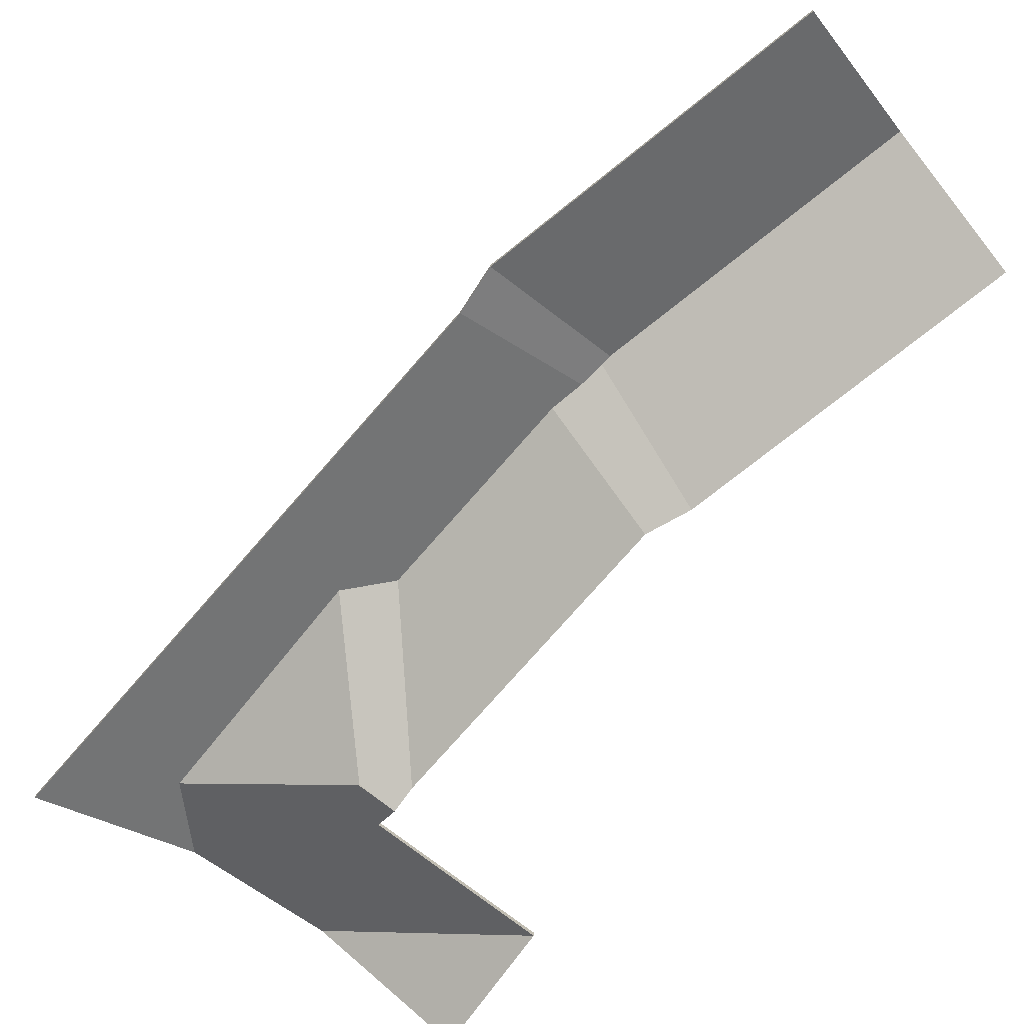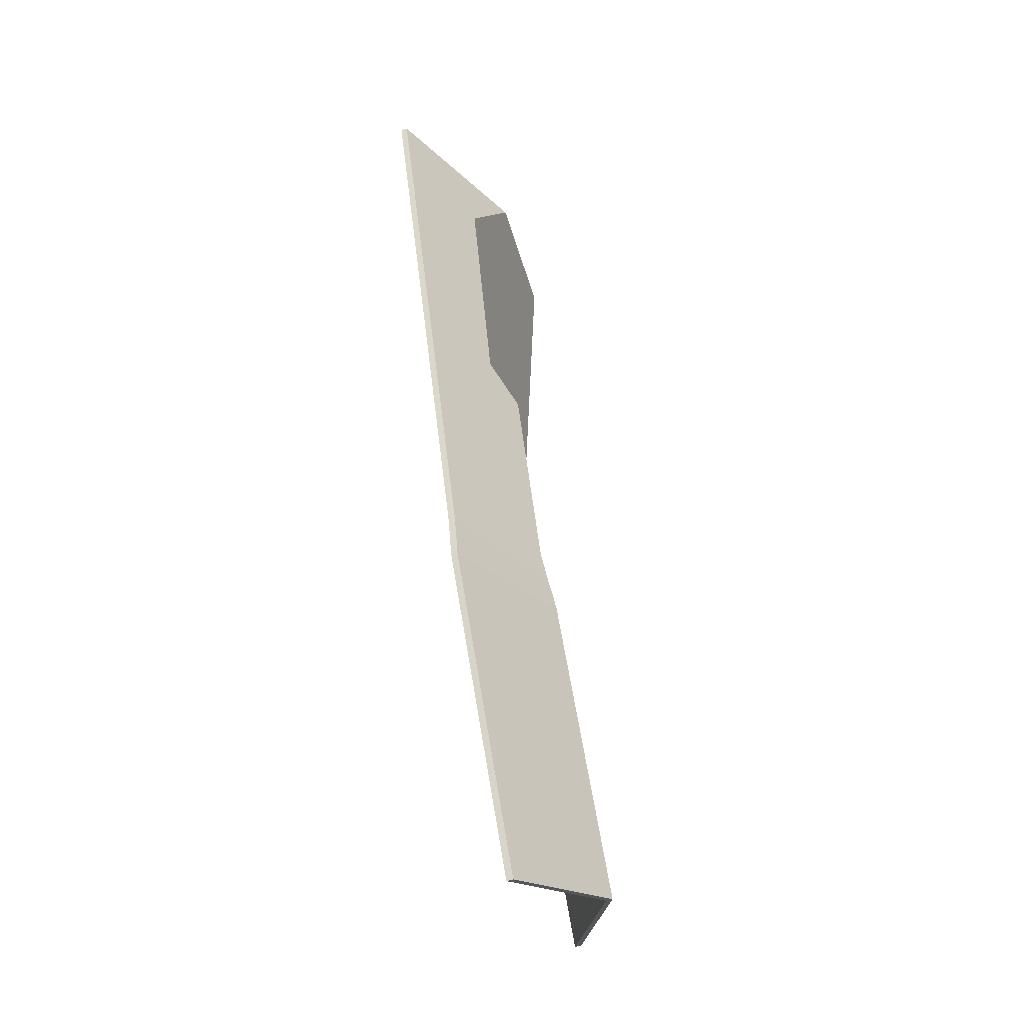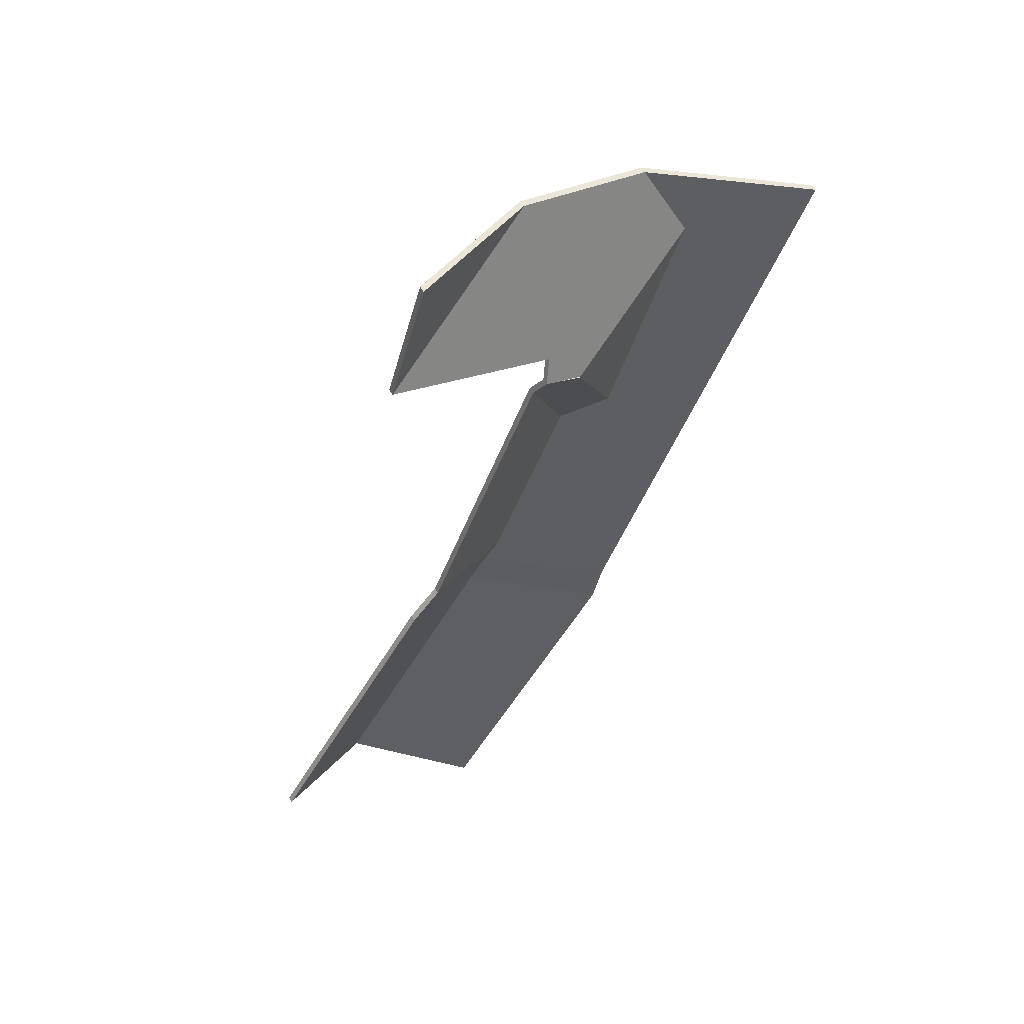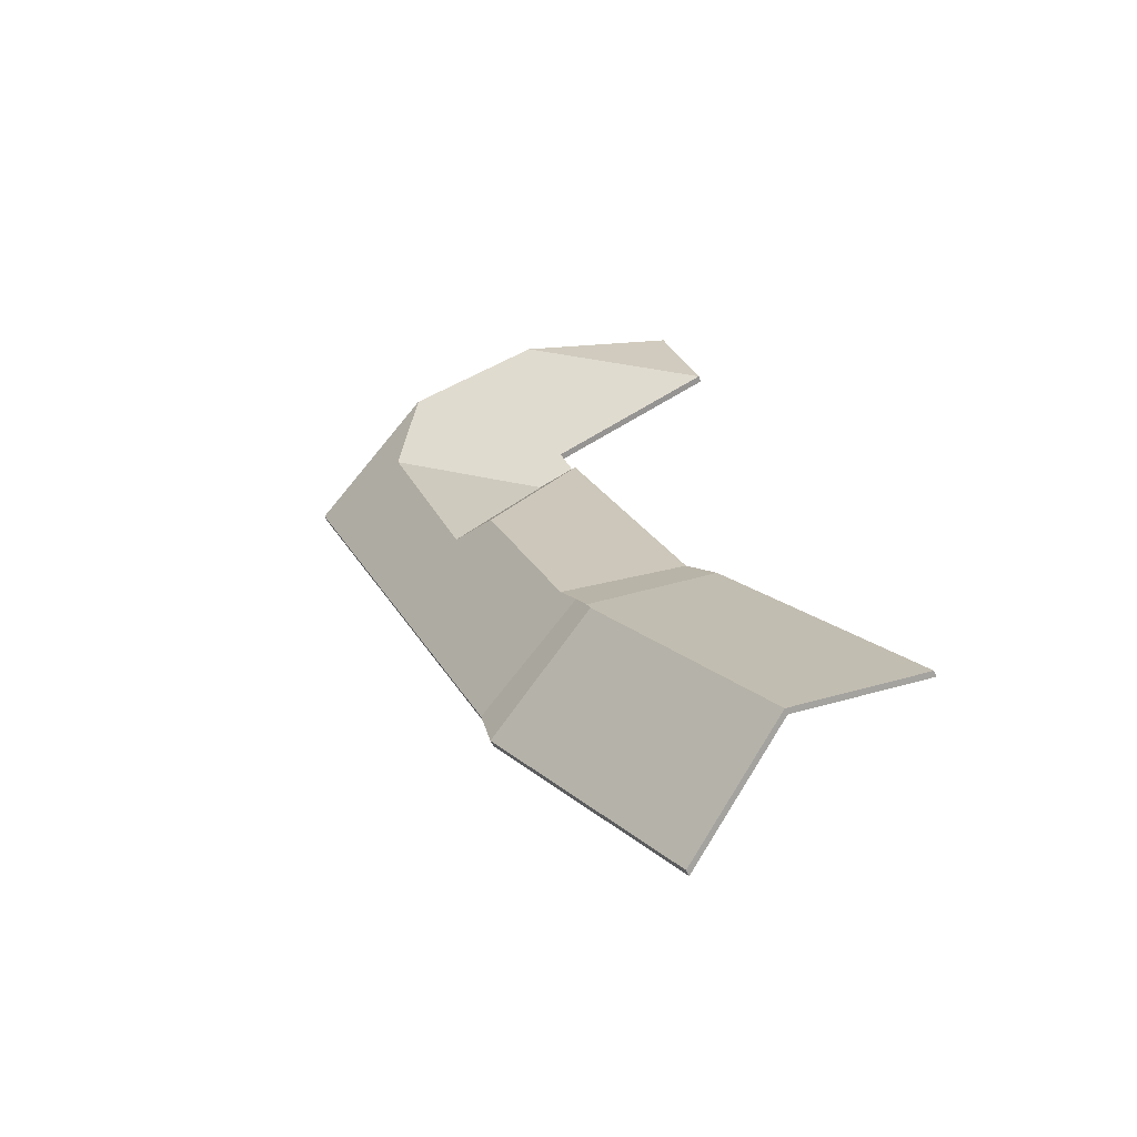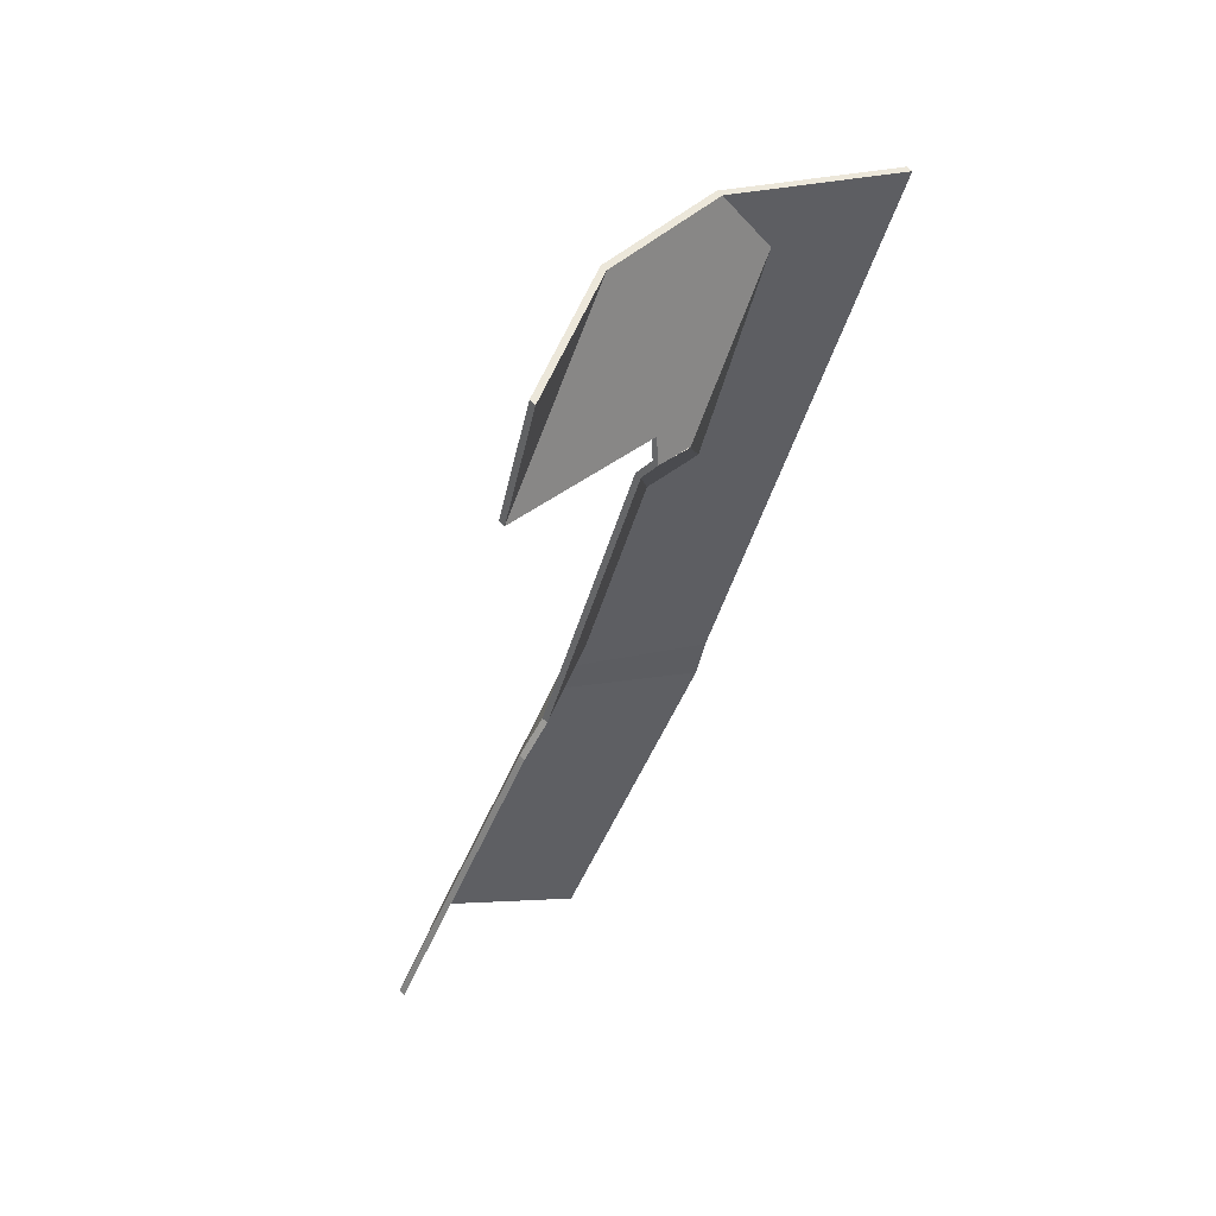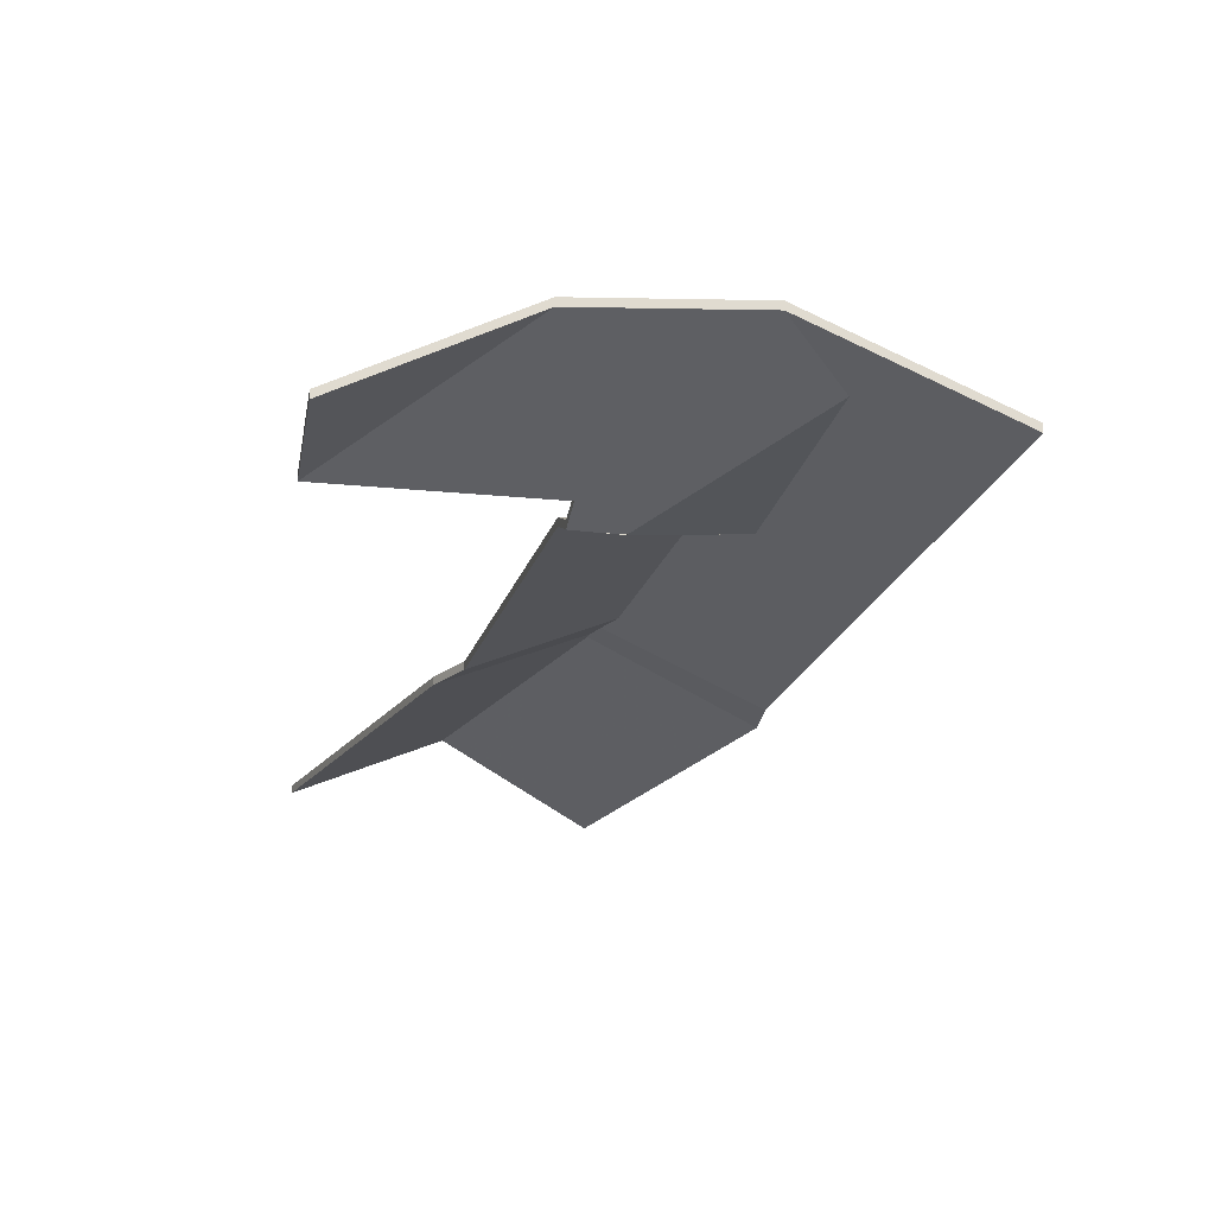
<metadata>
{"format":"obj","ext":"obj","renderer":"f3d","projection":"perspective","resolution":1024,"background":"white","views":[{"elev":-72.6,"azim":161.1,"up":"+Y"},{"elev":-59.0,"azim":107.7,"up":"+Z"},{"elev":57.9,"azim":-29.9,"up":"+Z"},{"elev":-59.6,"azim":-156.4,"up":"+Z"},{"elev":61.5,"azim":-45.0,"up":"+Z"},{"elev":-19.1,"azim":8.0,"up":"+Y"}]}
</metadata>
<code>
v -1.242 -0.0323 4.477
v -1.203 -0.05131 4.464
v -1.203 -0.05337 4.464
v -1.242 -0.03436 4.477
v -1.237 -0.03313 4.486
v -1.242 -0.0323 4.477
v -1.242 -0.03436 4.477
v -1.237 -0.03518 4.486
v -1.212 -0.03308 4.547
v -1.237 -0.03313 4.486
v -1.237 -0.03518 4.486
v -1.212 -0.03514 4.547
v -1.197 -0.03846 4.553
v -1.212 -0.03308 4.547
v -1.212 -0.03514 4.547
v -1.197 -0.04051 4.553
v -1.172 -0.03707 4.624
v -1.197 -0.03846 4.553
v -1.197 -0.04051 4.553
v -1.172 -0.03912 4.624
v -1.182 -0.02841 4.648
v -1.172 -0.03707 4.624
v -1.172 -0.03912 4.624
v -1.182 -0.03046 4.648
v -1.203 -0.05131 4.464
v -1.134 -0.05131 4.635
v -1.134 -0.05337 4.635
v -1.203 -0.05337 4.464
v -1.134 -0.05131 4.635
v -1.182 -0.02841 4.648
v -1.182 -0.03046 4.648
v -1.134 -0.05337 4.635
v -1.237 -0.03313 4.486
v -1.212 -0.03308 4.547
v -1.197 -0.03846 4.553
v -1.203 -0.05131 4.464
v -1.242 -0.0323 4.477
v -1.134 -0.05131 4.635
v -1.172 -0.03707 4.624
v -1.182 -0.02841 4.648
v -1.197 -0.04051 4.553
v -1.212 -0.03514 4.547
v -1.237 -0.03518 4.486
v -1.134 -0.05337 4.635
v -1.182 -0.03046 4.648
v -1.172 -0.03912 4.624
v -1.203 -0.05337 4.464
v -1.242 -0.03436 4.477
v -1.247 -0.03118 4.467
v -1.207 -0.05131 4.45
v -1.207 -0.05337 4.45
v -1.247 -0.03323 4.467
v -1.246 -0.03143 4.47
v -1.247 -0.03118 4.467
v -1.247 -0.03323 4.467
v -1.246 -0.03348 4.47
v -1.207 -0.05131 4.45
v -1.203 -0.05131 4.464
v -1.203 -0.05337 4.464
v -1.207 -0.05337 4.45
v -1.242 -0.0323 4.477
v -1.246 -0.03143 4.47
v -1.246 -0.03348 4.47
v -1.242 -0.03436 4.477
v -1.203 -0.05131 4.464
v -1.242 -0.0323 4.477
v -1.242 -0.03436 4.477
v -1.203 -0.05337 4.464
v -1.246 -0.03143 4.47
v -1.242 -0.0323 4.477
v -1.203 -0.05131 4.464
v -1.207 -0.05131 4.45
v -1.247 -0.03118 4.467
v -1.203 -0.05337 4.464
v -1.242 -0.03436 4.477
v -1.246 -0.03348 4.47
v -1.247 -0.03323 4.467
v -1.207 -0.05337 4.45
v -1.172 -0.03707 4.624
v -1.219 -0.05481 4.601
v -1.219 -0.05687 4.601
v -1.172 -0.03912 4.624
v -1.219 -0.05481 4.601
v -1.219 -0.05481 4.6
v -1.219 -0.05687 4.6
v -1.219 -0.05687 4.601
v -1.197 -0.03846 4.553
v -1.172 -0.03707 4.624
v -1.172 -0.03912 4.624
v -1.197 -0.04051 4.553
v -1.219 -0.05481 4.6
v -1.197 -0.03846 4.553
v -1.197 -0.04051 4.553
v -1.219 -0.05687 4.6
v -1.172 -0.03707 4.624
v -1.197 -0.03846 4.553
v -1.219 -0.05481 4.6
v -1.219 -0.05481 4.601
v -1.219 -0.05687 4.6
v -1.197 -0.04051 4.553
v -1.172 -0.03912 4.624
v -1.219 -0.05687 4.601
v -1.212 -0.03308 4.547
v -1.197 -0.03846 4.553
v -1.197 -0.04051 4.553
v -1.212 -0.03514 4.547
v -1.197 -0.03846 4.553
v -1.219 -0.05481 4.6
v -1.219 -0.05687 4.6
v -1.197 -0.04051 4.553
v -1.219 -0.05481 4.6
v -1.226 -0.05481 4.603
v -1.226 -0.05687 4.603
v -1.219 -0.05687 4.6
v -1.234 -0.05131 4.598
v -1.212 -0.03308 4.547
v -1.212 -0.03514 4.547
v -1.234 -0.05337 4.598
v -1.231 -0.05475 4.605
v -1.234 -0.05131 4.598
v -1.234 -0.05337 4.598
v -1.231 -0.0568 4.605
v -1.226 -0.05481 4.603
v -1.231 -0.05475 4.605
v -1.231 -0.0568 4.605
v -1.226 -0.05687 4.603
v -1.234 -0.05131 4.598
v -1.231 -0.05475 4.605
v -1.226 -0.05481 4.603
v -1.219 -0.05481 4.6
v -1.197 -0.03846 4.553
v -1.212 -0.03308 4.547
v -1.226 -0.05687 4.603
v -1.231 -0.0568 4.605
v -1.234 -0.05337 4.598
v -1.212 -0.03514 4.547
v -1.197 -0.04051 4.553
v -1.219 -0.05687 4.6
v -1.212 -0.03308 4.547
v -1.234 -0.05131 4.598
v -1.234 -0.05337 4.598
v -1.212 -0.03514 4.547
v -1.234 -0.05131 4.598
v -1.27 -0.05131 4.506
v -1.27 -0.05337 4.506
v -1.234 -0.05337 4.598
v -1.237 -0.03313 4.486
v -1.212 -0.03308 4.547
v -1.212 -0.03514 4.547
v -1.237 -0.03518 4.486
v -1.27 -0.05131 4.506
v -1.237 -0.03313 4.486
v -1.237 -0.03518 4.486
v -1.27 -0.05337 4.506
v -1.212 -0.03308 4.547
v -1.237 -0.03313 4.486
v -1.27 -0.05131 4.506
v -1.234 -0.05131 4.598
v -1.27 -0.05337 4.506
v -1.237 -0.03518 4.486
v -1.212 -0.03514 4.547
v -1.234 -0.05337 4.598
v -1.237 -0.03313 4.486
v -1.27 -0.05131 4.506
v -1.27 -0.05337 4.506
v -1.237 -0.03518 4.486
v -1.242 -0.0323 4.477
v -1.237 -0.03313 4.486
v -1.237 -0.03518 4.486
v -1.242 -0.03436 4.477
v -1.246 -0.03143 4.47
v -1.242 -0.0323 4.477
v -1.242 -0.03436 4.477
v -1.246 -0.03348 4.47
v -1.27 -0.05131 4.506
v -1.28 -0.05131 4.496
v -1.28 -0.05337 4.496
v -1.27 -0.05337 4.506
v -1.28 -0.05131 4.496
v -1.246 -0.03143 4.47
v -1.246 -0.03348 4.47
v -1.28 -0.05337 4.496
v -1.27 -0.05131 4.506
v -1.237 -0.03313 4.486
v -1.28 -0.05131 4.496
v -1.242 -0.0323 4.477
v -1.246 -0.03143 4.47
v -1.28 -0.05337 4.496
v -1.246 -0.03348 4.47
v -1.242 -0.03436 4.477
v -1.237 -0.03518 4.486
v -1.27 -0.05337 4.506
v -1.225 -0.03005 4.659
v -1.281 -0.05131 4.63
v -1.281 -0.05337 4.63
v -1.225 -0.03211 4.659
v -1.281 -0.05131 4.63
v -1.228 -0.05131 4.612
v -1.228 -0.05337 4.612
v -1.281 -0.05337 4.63
v -1.228 -0.05131 4.612
v -1.231 -0.05475 4.605
v -1.231 -0.0568 4.605
v -1.228 -0.05337 4.612
v -1.231 -0.05475 4.605
v -1.226 -0.05481 4.603
v -1.226 -0.05687 4.603
v -1.231 -0.0568 4.605
v -1.226 -0.05481 4.603
v -1.219 -0.05481 4.601
v -1.219 -0.05687 4.601
v -1.226 -0.05687 4.603
v -1.182 -0.02841 4.648
v -1.225 -0.03005 4.659
v -1.225 -0.03211 4.659
v -1.182 -0.03046 4.648
v -1.219 -0.05481 4.601
v -1.172 -0.03707 4.624
v -1.172 -0.03912 4.624
v -1.219 -0.05687 4.601
v -1.172 -0.03707 4.624
v -1.182 -0.02841 4.648
v -1.182 -0.03046 4.648
v -1.172 -0.03912 4.624
v -1.225 -0.03005 4.659
v -1.182 -0.02841 4.648
v -1.172 -0.03707 4.624
v -1.281 -0.05131 4.63
v -1.228 -0.05131 4.612
v -1.231 -0.05475 4.605
v -1.226 -0.05481 4.603
v -1.219 -0.05481 4.601
v -1.172 -0.03912 4.624
v -1.182 -0.03046 4.648
v -1.225 -0.03211 4.659
v -1.281 -0.05337 4.63
v -1.228 -0.05337 4.612
v -1.231 -0.0568 4.605
v -1.219 -0.05687 4.601
v -1.226 -0.05687 4.603
v -1.225 -0.03005 4.659
v -1.269 -0.05131 4.67
v -1.269 -0.05337 4.67
v -1.225 -0.03211 4.659
v -1.269 -0.05131 4.67
v -1.281 -0.05131 4.63
v -1.281 -0.05337 4.63
v -1.269 -0.05337 4.67
v -1.281 -0.05131 4.63
v -1.225 -0.03005 4.659
v -1.225 -0.03211 4.659
v -1.281 -0.05337 4.63
v -1.269 -0.05131 4.67
v -1.225 -0.03005 4.659
v -1.281 -0.05131 4.63
v -1.281 -0.05337 4.63
v -1.225 -0.03211 4.659
v -1.269 -0.05337 4.67
v -1.3 -0.03119 4.384
v -1.263 -0.05131 4.36
v -1.263 -0.05337 4.36
v -1.3 -0.03324 4.384
v -1.247 -0.03118 4.467
v -1.3 -0.03119 4.384
v -1.3 -0.03324 4.384
v -1.247 -0.03323 4.467
v -1.263 -0.05131 4.36
v -1.207 -0.05131 4.45
v -1.207 -0.05337 4.45
v -1.263 -0.05337 4.36
v -1.207 -0.05131 4.45
v -1.247 -0.03118 4.467
v -1.247 -0.03323 4.467
v -1.207 -0.05337 4.45
v -1.3 -0.03119 4.384
v -1.247 -0.03118 4.467
v -1.207 -0.05131 4.45
v -1.263 -0.05131 4.36
v -1.207 -0.05337 4.45
v -1.247 -0.03323 4.467
v -1.3 -0.03324 4.384
v -1.263 -0.05337 4.36
v -1.246 -0.03143 4.47
v -1.28 -0.05131 4.496
v -1.28 -0.05337 4.496
v -1.246 -0.03348 4.47
v -1.247 -0.03118 4.467
v -1.246 -0.03143 4.47
v -1.246 -0.03348 4.47
v -1.247 -0.03323 4.467
v -1.28 -0.05131 4.496
v -1.336 -0.05131 4.407
v -1.336 -0.05337 4.407
v -1.28 -0.05337 4.496
v -1.3 -0.03119 4.384
v -1.247 -0.03118 4.467
v -1.247 -0.03323 4.467
v -1.3 -0.03324 4.384
v -1.336 -0.05131 4.407
v -1.3 -0.03119 4.384
v -1.3 -0.03324 4.384
v -1.336 -0.05337 4.407
v -1.247 -0.03118 4.467
v -1.3 -0.03119 4.384
v -1.336 -0.05131 4.407
v -1.28 -0.05131 4.496
v -1.246 -0.03143 4.47
v -1.336 -0.05337 4.407
v -1.3 -0.03324 4.384
v -1.247 -0.03323 4.467
v -1.246 -0.03348 4.47
v -1.28 -0.05337 4.496
f 1 2 3
f 1 3 4
f 5 6 7
f 5 7 8
f 9 10 11
f 9 11 12
f 13 14 15
f 13 15 16
f 17 18 19
f 17 19 20
f 21 22 23
f 21 23 24
f 25 26 27
f 25 27 28
f 29 30 31
f 29 31 32
f 33 34 35
f 36 37 33
f 36 33 35
f 36 35 38
f 38 35 39
f 38 39 40
f 41 42 43
f 44 45 46
f 44 46 41
f 44 41 47
f 47 41 43
f 47 43 48
f 49 50 51
f 49 51 52
f 53 54 55
f 53 55 56
f 57 58 59
f 57 59 60
f 61 62 63
f 61 63 64
f 65 66 67
f 65 67 68
f 69 70 71
f 69 71 72
f 69 72 73
f 74 75 76
f 74 76 77
f 74 77 78
f 79 80 81
f 79 81 82
f 83 84 85
f 83 85 86
f 87 88 89
f 87 89 90
f 91 92 93
f 91 93 94
f 95 96 97
f 95 97 98
f 99 100 101
f 99 101 102
f 103 104 105
f 103 105 106
f 107 108 109
f 107 109 110
f 111 112 113
f 111 113 114
f 115 116 117
f 115 117 118
f 119 120 121
f 119 121 122
f 123 124 125
f 123 125 126
f 127 128 129
f 127 129 130
f 127 130 131
f 127 131 132
f 133 134 135
f 133 135 136
f 133 136 137
f 133 137 138
f 139 140 141
f 139 141 142
f 143 144 145
f 143 145 146
f 147 148 149
f 147 149 150
f 151 152 153
f 151 153 154
f 155 156 157
f 155 157 158
f 159 160 161
f 159 161 162
f 163 164 165
f 163 165 166
f 167 168 169
f 167 169 170
f 171 172 173
f 171 173 174
f 175 176 177
f 175 177 178
f 179 180 181
f 179 181 182
f 183 184 185
f 185 184 186
f 185 186 187
f 188 189 190
f 188 190 191
f 188 191 192
f 193 194 195
f 193 195 196
f 197 198 199
f 197 199 200
f 201 202 203
f 201 203 204
f 205 206 207
f 205 207 208
f 209 210 211
f 209 211 212
f 213 214 215
f 213 215 216
f 217 218 219
f 217 219 220
f 221 222 223
f 221 223 224
f 225 226 227
f 228 225 227
f 229 228 227
f 230 229 227
f 231 230 232
f 232 230 227
f 233 234 235
f 233 235 236
f 233 236 237
f 233 237 238
f 239 233 238
f 239 238 240
f 241 242 243
f 241 243 244
f 245 246 247
f 245 247 248
f 249 250 251
f 249 251 252
f 253 254 255
f 256 257 258
f 259 260 261
f 259 261 262
f 263 264 265
f 263 265 266
f 267 268 269
f 267 269 270
f 271 272 273
f 271 273 274
f 275 276 277
f 275 277 278
f 279 280 281
f 279 281 282
f 283 284 285
f 283 285 286
f 287 288 289
f 287 289 290
f 291 292 293
f 291 293 294
f 295 296 297
f 295 297 298
f 299 300 301
f 299 301 302
f 303 304 305
f 303 305 306
f 303 306 307
f 308 309 310
f 308 310 311
f 308 311 312

</code>
